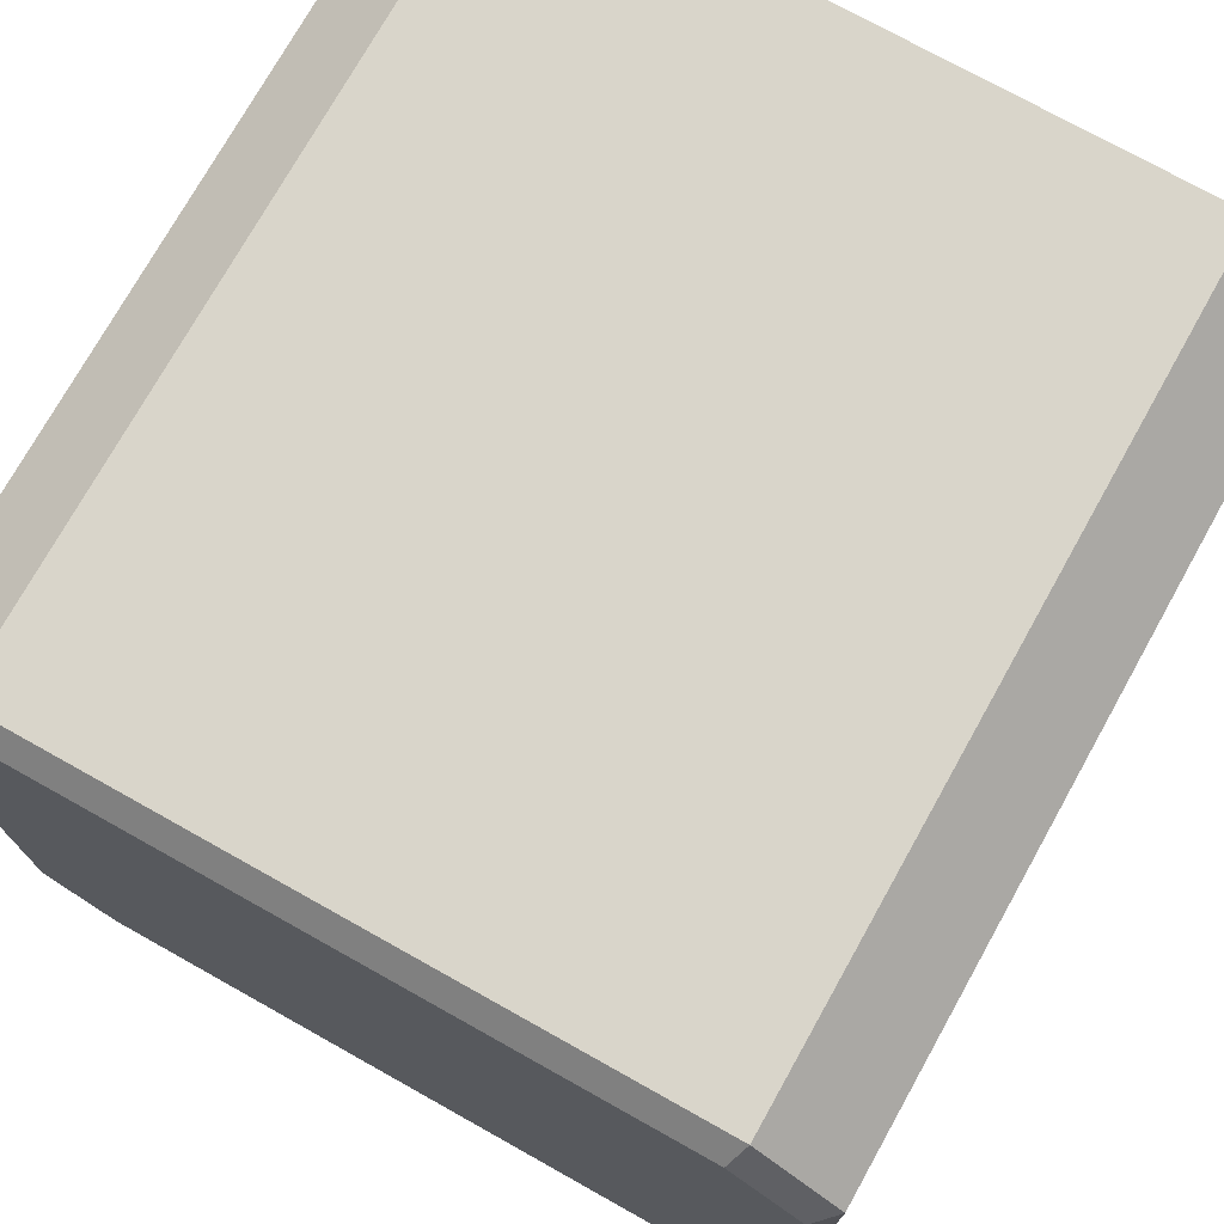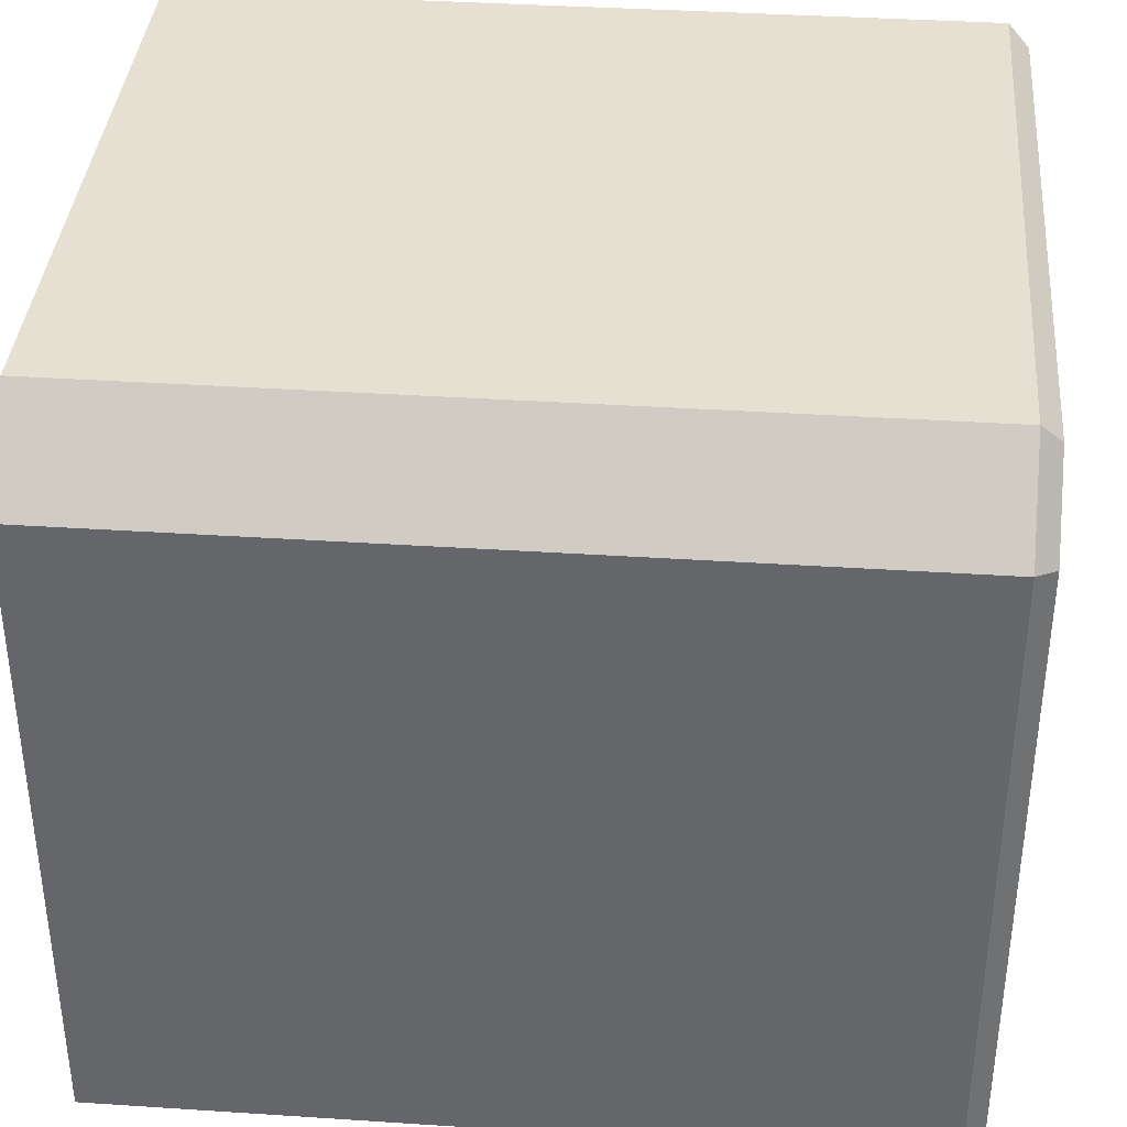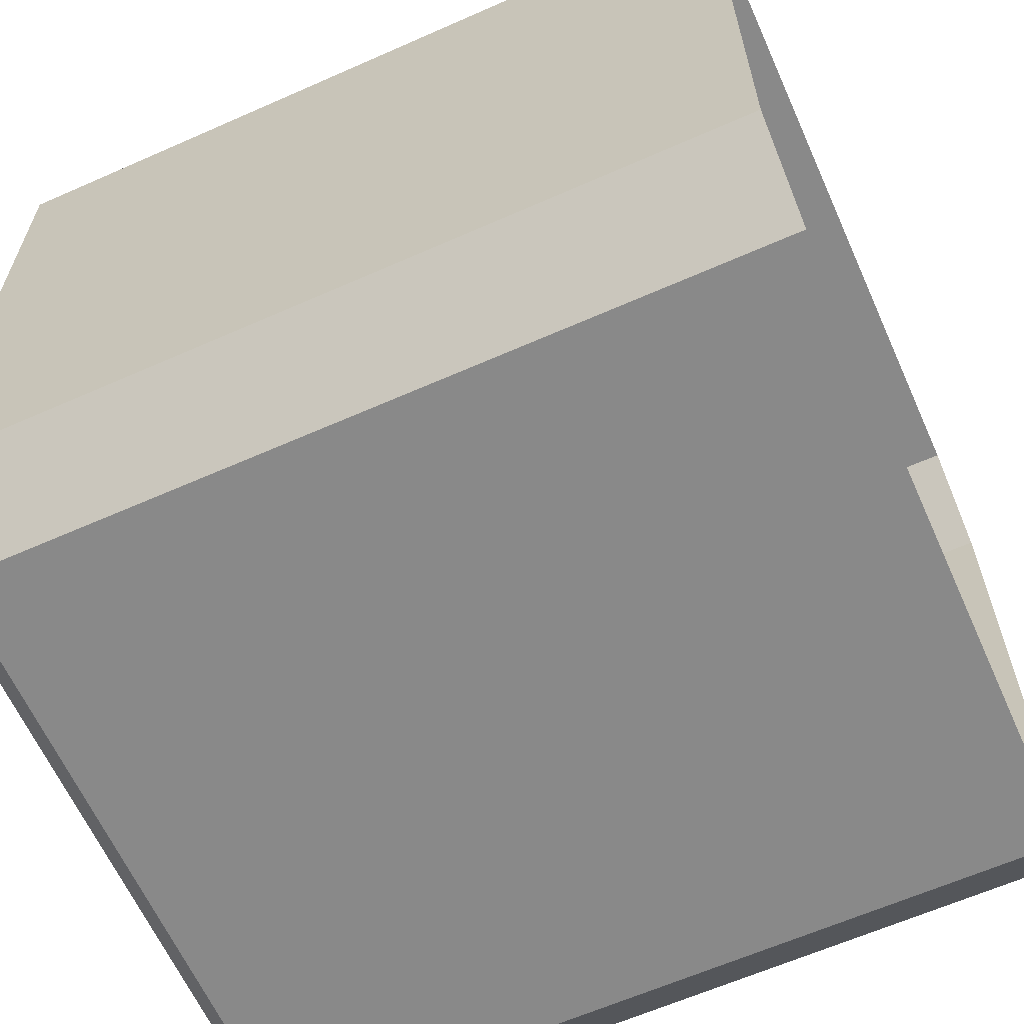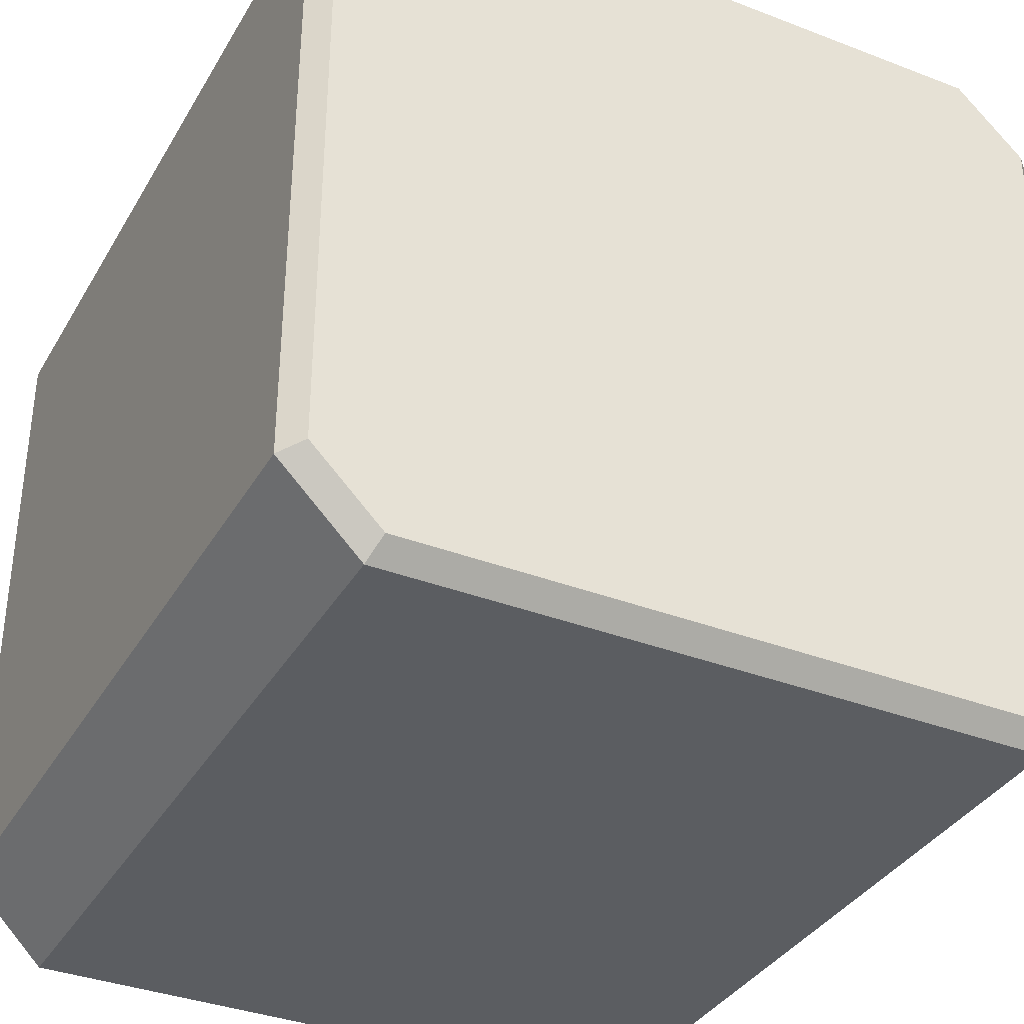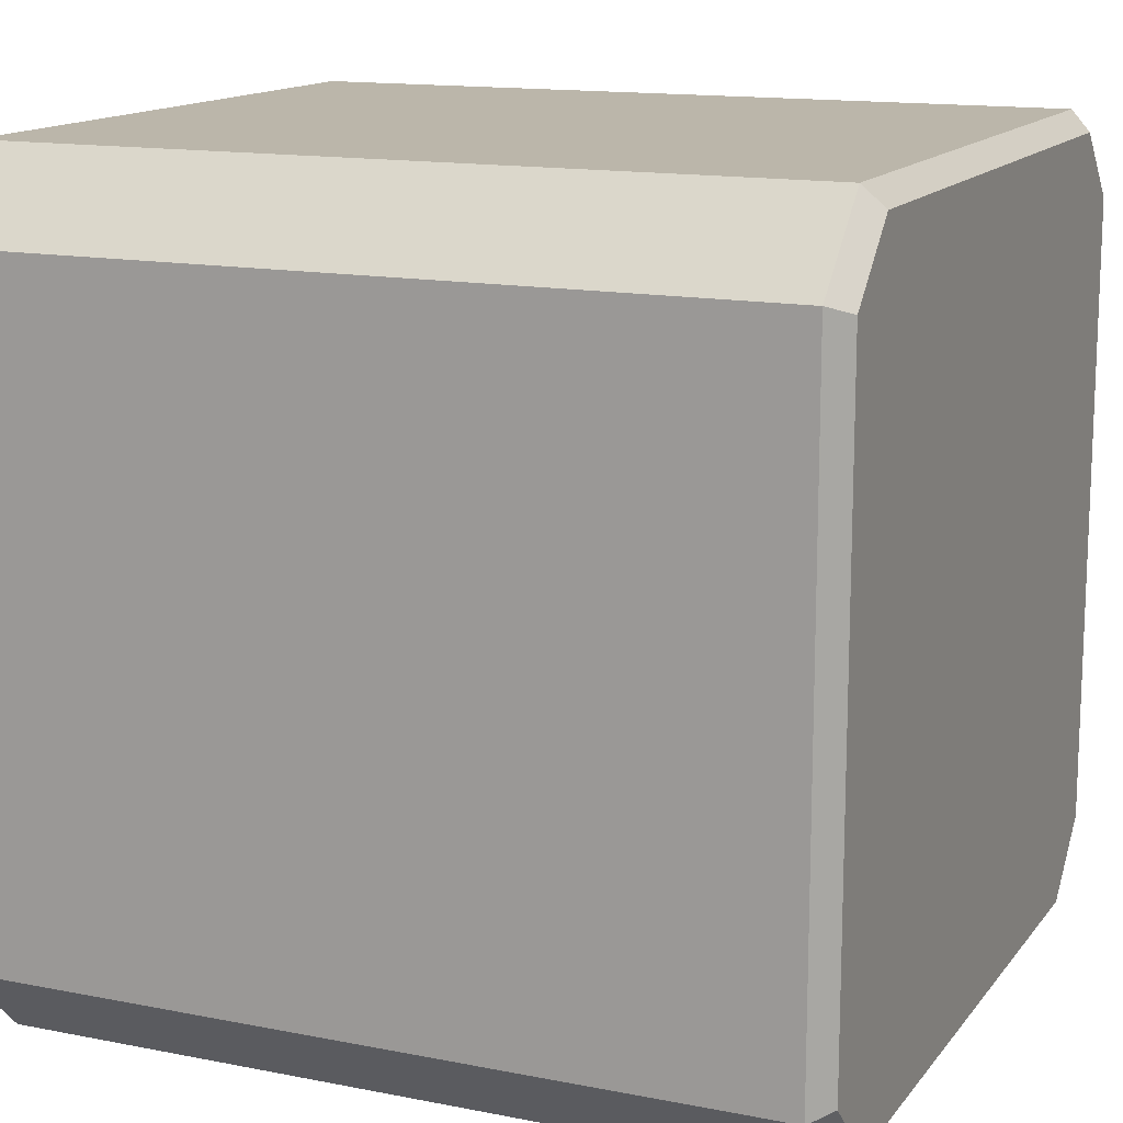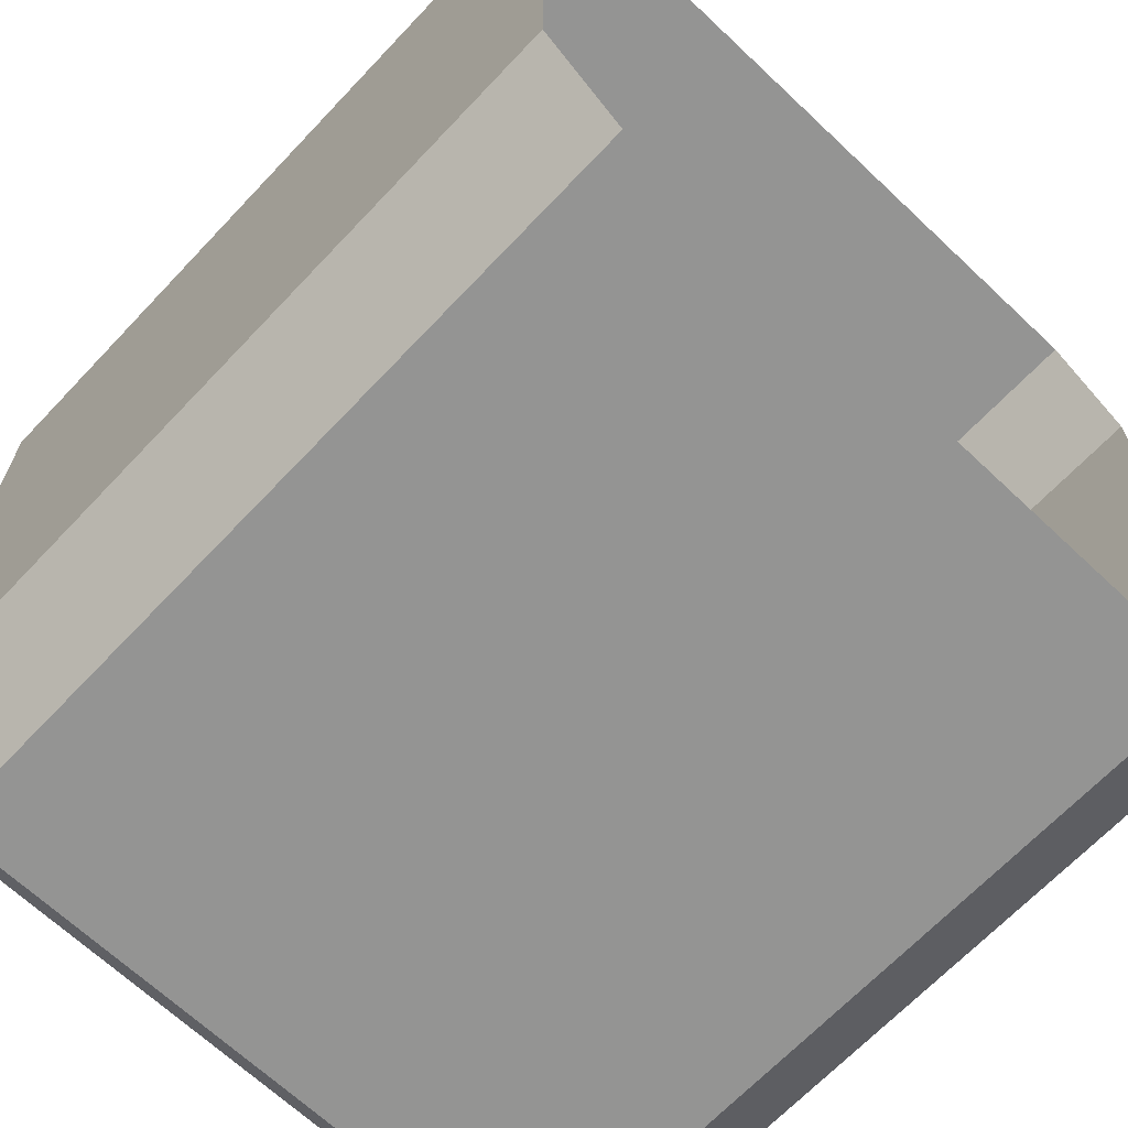
<metadata>
{"format":"obj","ext":"obj","renderer":"f3d","projection":"perspective","resolution":1024,"background":"white","views":[{"elev":74.5,"azim":-60.8,"up":"+Y"},{"elev":37.7,"azim":-175.2,"up":"+Z"},{"elev":-63.1,"azim":24.1,"up":"+Y"},{"elev":-35.9,"azim":-116.8,"up":"+Y"},{"elev":14.1,"azim":-156.4,"up":"+Y"},{"elev":-67.0,"azim":46.6,"up":"+Y"}]}
</metadata>
<code>
v 0.5 0.5 0.4
v 0.5 0.4 0.5
v 0.5 -0.4 0.5
v 0.5 -0.5 0.4
v 0.5 0.4 -0.5
v 0.5 0.5 -0.4
v 0.5 -0.5 -0.4
v 0.5 -0.4 -0.5
v -0.475 0.4 0.5
v -0.475 0.5 0.4
v -0.475 -0.5 0.4
v -0.475 -0.4 0.5
v -0.475 0.5 -0.4
v -0.475 0.4 -0.5
v -0.475 -0.4 -0.5
v -0.475 -0.5 -0.4
v -0.5 0.3896 -0.475
v -0.5 0.475 -0.3896
v -0.5 -0.475 -0.3896
v -0.5 -0.3896 -0.475
v -0.5 0.475 0.3896
v -0.5 0.3896 0.475
v -0.5 -0.3896 0.475
v -0.5 -0.475 0.3896
v -0.475 0.4 -0.5
v -0.475 0.4 -0.5
v -0.475 0.4 -0.5
v -0.5 0.3896 -0.475
v -0.5 0.3896 -0.475
v -0.5 0.475 -0.3896
v -0.5 0.475 -0.3896
v -0.475 0.5 -0.4
v -0.475 0.5 -0.4
v -0.475 0.5 -0.4
v -0.475 -0.5 -0.4
v -0.475 -0.5 -0.4
v -0.475 -0.5 -0.4
v -0.5 -0.475 -0.3896
v -0.5 -0.475 -0.3896
v -0.5 -0.3896 -0.475
v -0.5 -0.3896 -0.475
v -0.475 -0.4 -0.5
v -0.475 -0.4 -0.5
v -0.475 -0.4 -0.5
v -0.475 0.5 0.4
v -0.475 0.5 0.4
v -0.475 0.5 0.4
v -0.5 0.475 0.3896
v -0.5 0.475 0.3896
v -0.5 0.3896 0.475
v -0.5 0.3896 0.475
v -0.475 0.4 0.5
v -0.475 0.4 0.5
v -0.475 0.4 0.5
v -0.475 -0.4 0.5
v -0.475 -0.4 0.5
v -0.475 -0.4 0.5
v -0.5 -0.3896 0.475
v -0.5 -0.3896 0.475
v -0.5 -0.475 0.3896
v -0.5 -0.475 0.3896
v -0.475 -0.5 0.4
v -0.475 -0.5 0.4
v -0.475 -0.5 0.4
v 0.5 0.5 0.4
v 0.5 0.4 0.5
v 0.5 -0.4 0.5
v 0.5 0.5 -0.4
v 0.5 -0.5 0.4
v 0.5 -0.5 -0.4
v 0.5 0.4 -0.5
v 0.5 -0.4 -0.5
f 34 1 6
f 68 26 33
f 36 72 70
f 8 27 5
f 57 2 53
f 7 64 37
f 69 56 63
f 28 32 25
f 40 35 38
f 50 45 48
f 58 62 55
f 31 47 13
f 59 9 51
f 39 11 61
f 29 15 41
f 10 66 65
f 17 19 23
f 34 46 1
f 68 71 26
f 36 43 72
f 8 44 27
f 57 3 2
f 7 4 64
f 69 67 56
f 28 30 32
f 40 42 35
f 50 52 45
f 58 60 62
f 31 49 47
f 59 12 9
f 39 16 11
f 29 14 15
f 10 54 66
f 17 20 19
f 19 24 23
f 23 22 17
f 22 21 17
f 21 18 17

</code>
